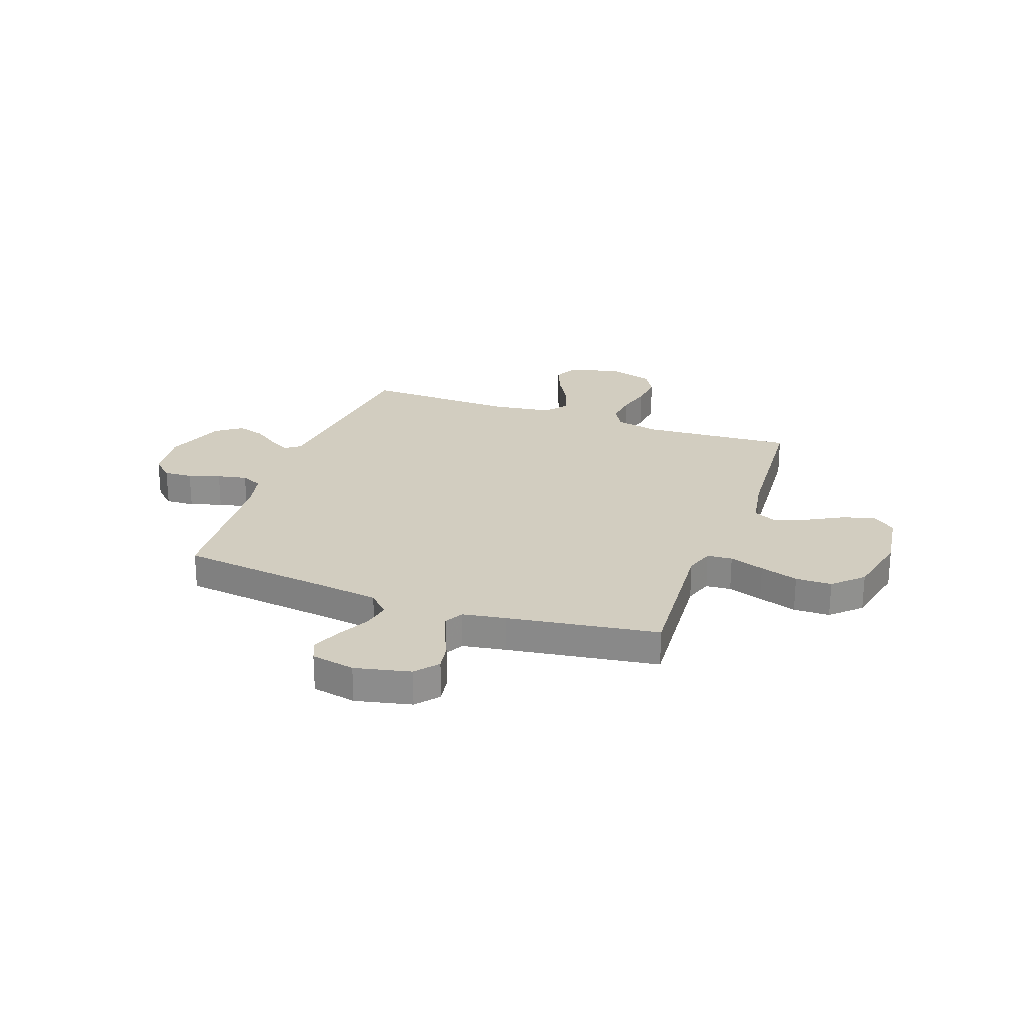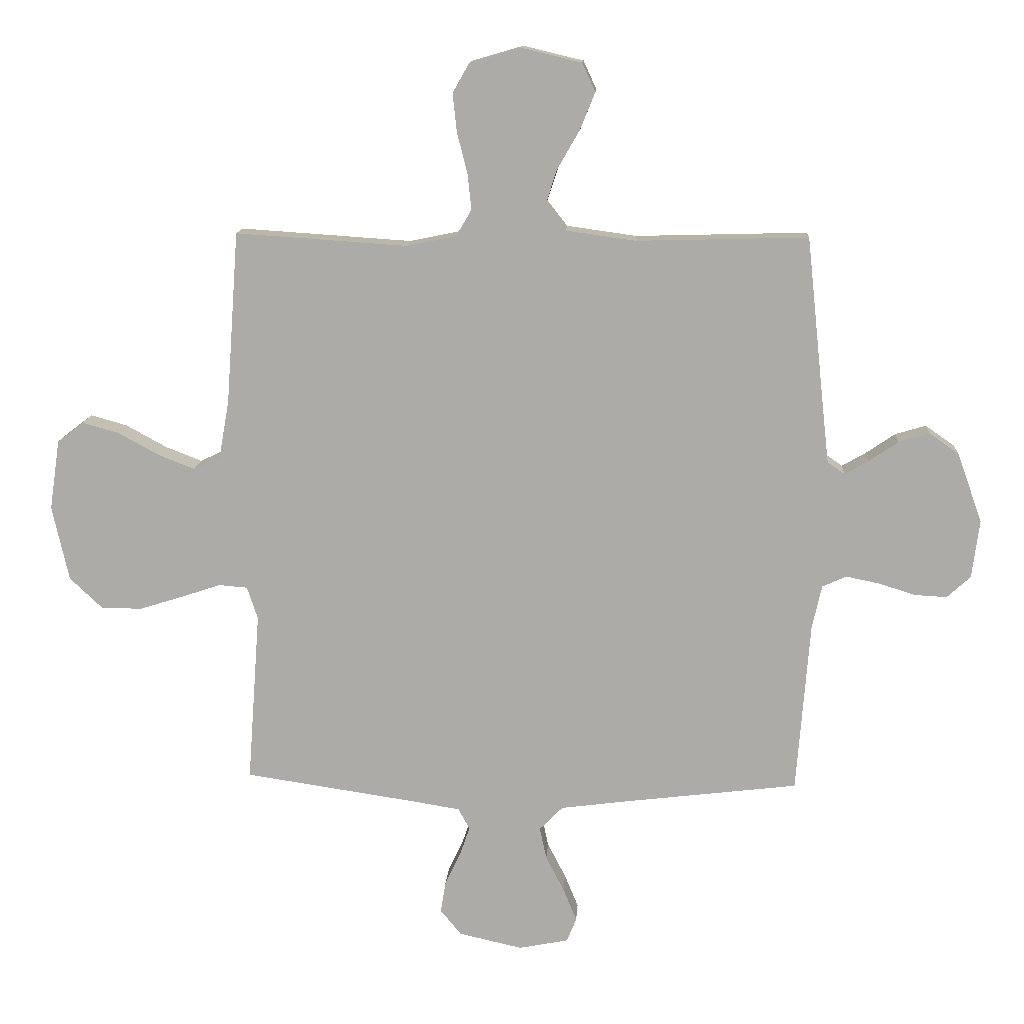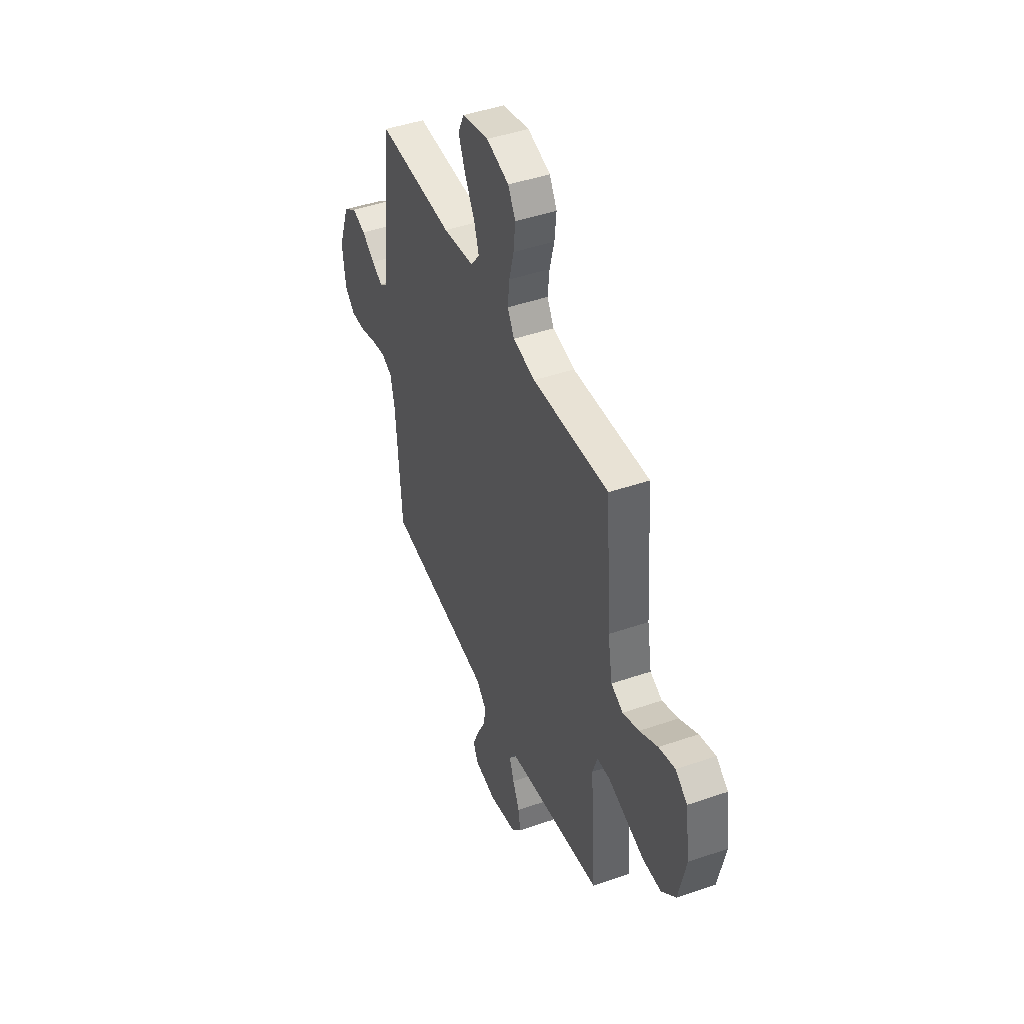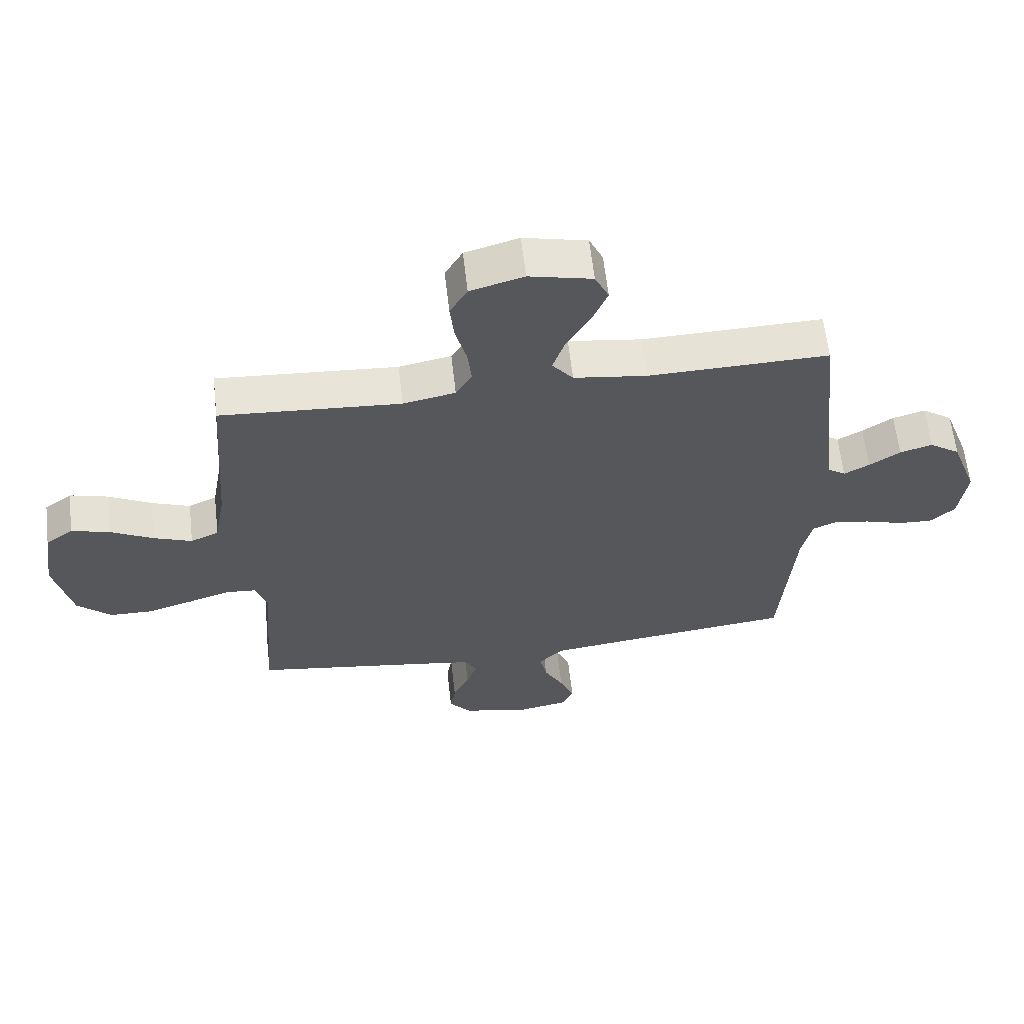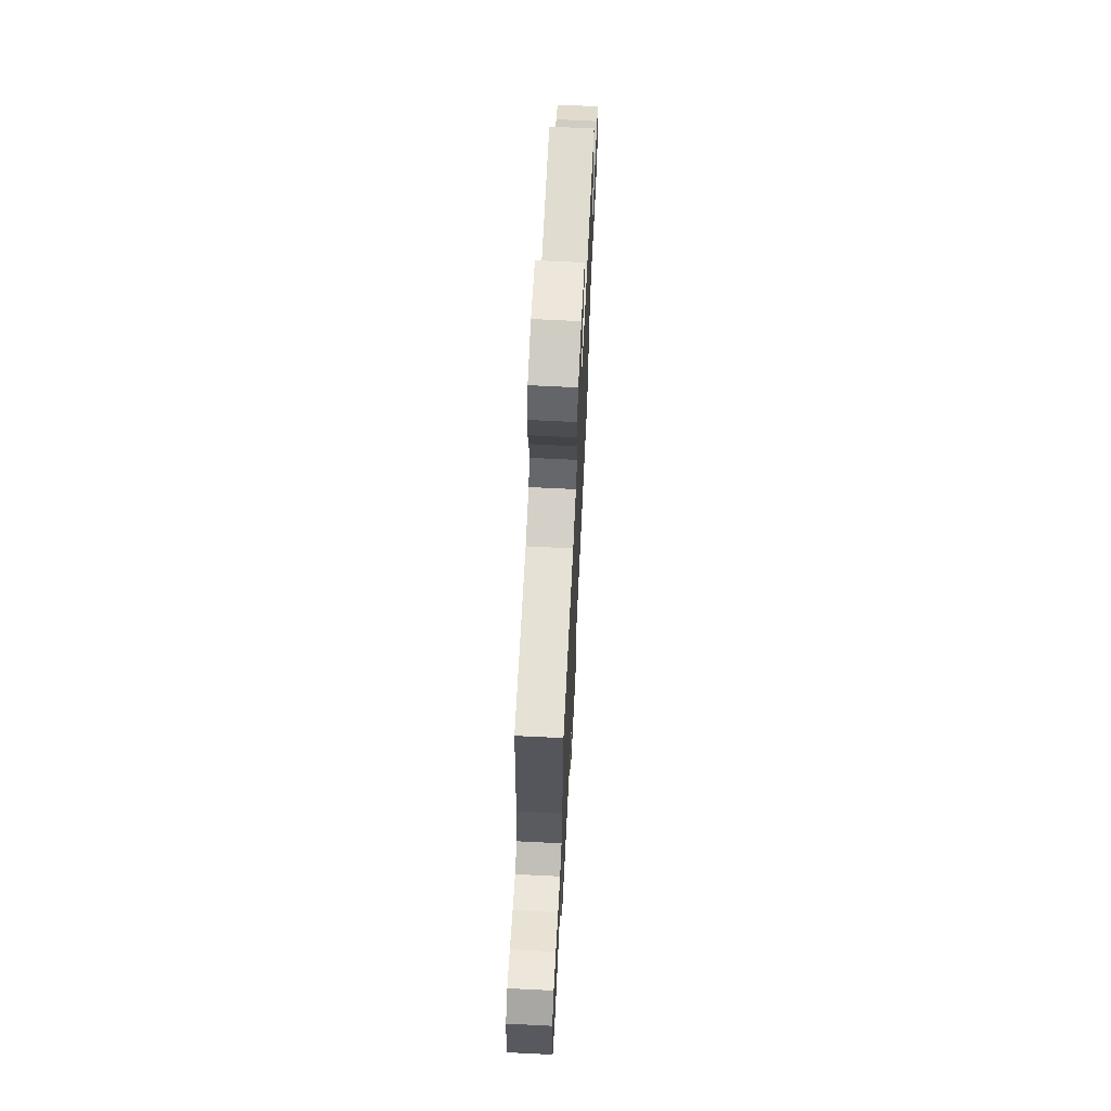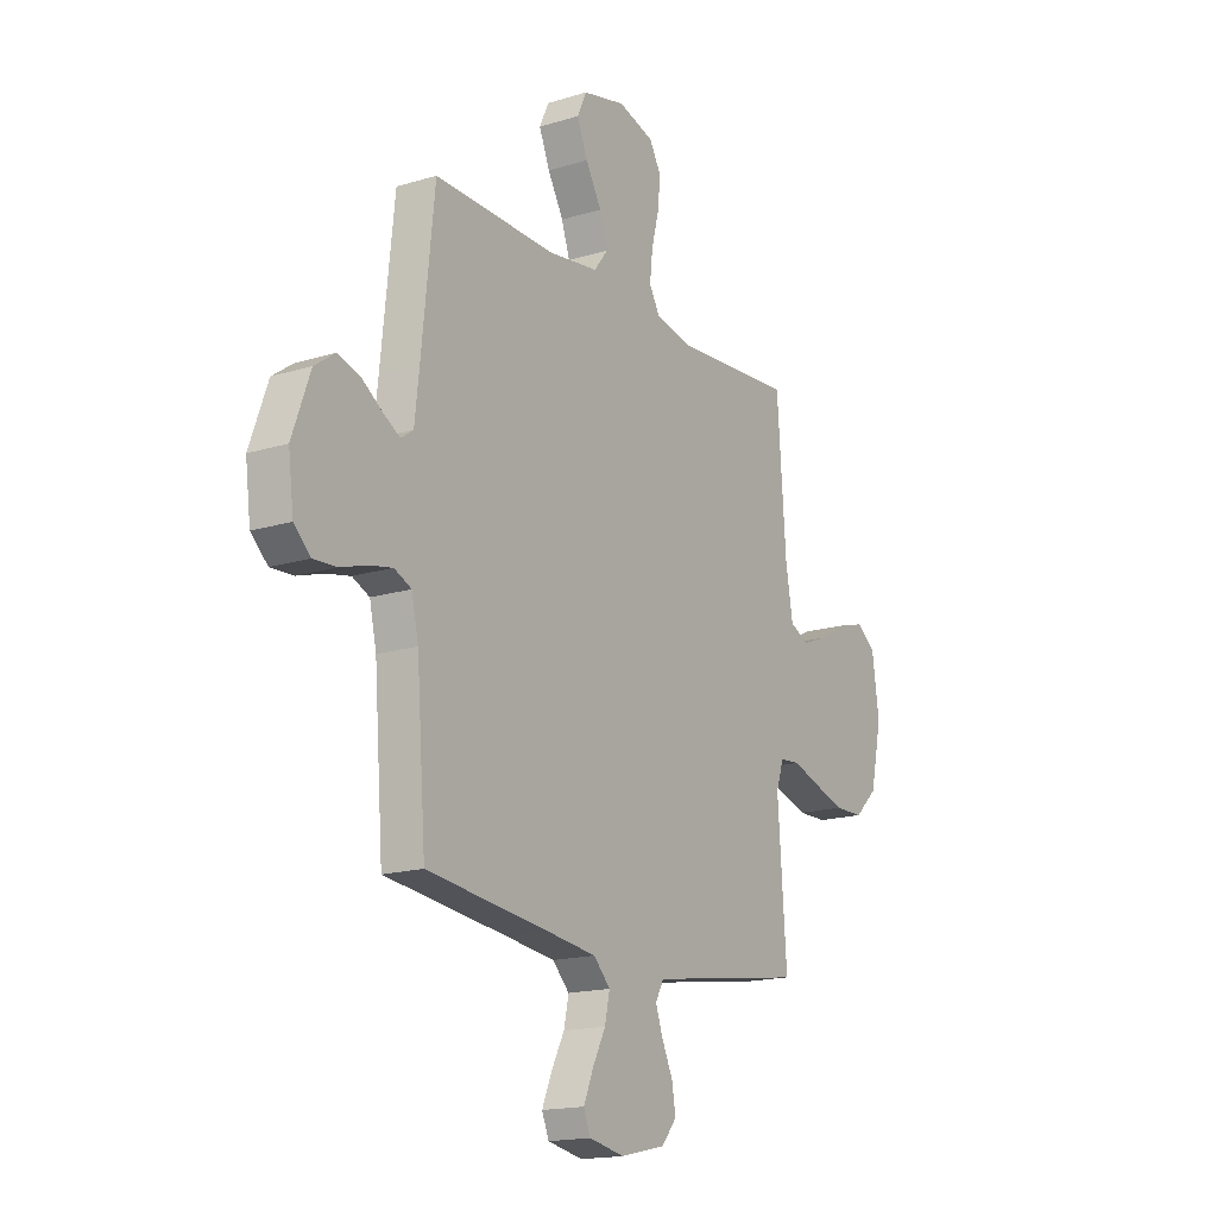
<metadata>
{"format":"obj","ext":"obj","renderer":"f3d","projection":"perspective","resolution":1024,"background":"white","views":[{"elev":24.6,"azim":-160.2,"up":"+Y"},{"elev":13.2,"azim":3.5,"up":"+Z"},{"elev":45.0,"azim":-111.9,"up":"+Z"},{"elev":62.3,"azim":-6.5,"up":"+Z"},{"elev":68.0,"azim":-87.2,"up":"+Z"},{"elev":-16.7,"azim":121.9,"up":"+Z"}]}
</metadata>
<code>
v 0.5 0.07 0.5
v 0.532 0.07 0.2
v 0.543 0.07 0.103
v 0.573 0.07 0.082
v 0.615 0.07 0.106
v 0.666 0.07 0.141
v 0.72 0.07 0.157
v 0.771 0.07 0.121
v 0.815 0.07 0
v 0.802 0.07 -0.102
v 0.761 0.07 -0.14
v 0.704 0.07 -0.137
v 0.641 0.07 -0.117
v 0.582 0.07 -0.105
v 0.54 0.07 -0.124
v 0.523 0.07 -0.2
v 0.5 0.07 -0.5
v 0.2 0.07 -0.536
v 0.077 0.07 -0.552
v 0.036 0.07 -0.594
v 0.048 0.07 -0.65
v 0.08 0.07 -0.712
v 0.104 0.07 -0.77
v 0.087 0.07 -0.812
v 0 0.07 -0.829
v -0.111 0.07 -0.804
v -0.148 0.07 -0.759
v -0.139 0.07 -0.705
v -0.112 0.07 -0.647
v -0.094 0.07 -0.596
v -0.114 0.07 -0.559
v -0.2 0.07 -0.545
v -0.5 0.07 -0.5
v -0.478 0.07 -0.2
v -0.497 0.07 -0.143
v -0.547 0.07 -0.139
v -0.616 0.07 -0.162
v -0.692 0.07 -0.186
v -0.764 0.07 -0.185
v -0.821 0.07 -0.131
v -0.85 0.07 0
v -0.832 0.07 0.123
v -0.786 0.07 0.158
v -0.722 0.07 0.14
v -0.651 0.07 0.101
v -0.587 0.07 0.076
v -0.54 0.07 0.098
v -0.522 0.07 0.2
v -0.5 0.07 0.5
v -0.2 0.07 0.48
v -0.113 0.07 0.498
v -0.086 0.07 0.544
v -0.093 0.07 0.608
v -0.111 0.07 0.678
v -0.118 0.07 0.745
v -0.089 0.07 0.796
v 0 0.07 0.822
v 0.105 0.07 0.797
v 0.128 0.07 0.747
v 0.102 0.07 0.683
v 0.063 0.07 0.615
v 0.043 0.07 0.554
v 0.078 0.07 0.509
v 0.2 0.07 0.492
v 0.5 0 0.5
v 0.532 0 0.2
v 0.543 0 0.103
v 0.573 0 0.082
v 0.615 0 0.106
v 0.666 0 0.141
v 0.72 0 0.157
v 0.771 0 0.121
v 0.815 0 0
v 0.802 0 -0.102
v 0.761 0 -0.14
v 0.704 0 -0.137
v 0.641 0 -0.117
v 0.582 0 -0.105
v 0.54 0 -0.124
v 0.523 0 -0.2
v 0.5 0 -0.5
v 0.2 0 -0.536
v 0.077 0 -0.552
v 0.036 0 -0.594
v 0.048 0 -0.65
v 0.08 0 -0.712
v 0.104 0 -0.77
v 0.087 0 -0.812
v 0 0 -0.829
v -0.111 0 -0.804
v -0.148 0 -0.759
v -0.139 0 -0.705
v -0.112 0 -0.647
v -0.094 0 -0.596
v -0.114 0 -0.559
v -0.2 0 -0.545
v -0.5 0 -0.5
v -0.478 0 -0.2
v -0.497 0 -0.143
v -0.547 0 -0.139
v -0.616 0 -0.162
v -0.692 0 -0.186
v -0.764 0 -0.185
v -0.821 0 -0.131
v -0.85 0 0
v -0.832 0 0.123
v -0.786 0 0.158
v -0.722 0 0.14
v -0.651 0 0.101
v -0.587 0 0.076
v -0.54 0 0.098
v -0.522 0 0.2
v -0.5 0 0.5
v -0.2 0 0.48
v -0.113 0 0.498
v -0.086 0 0.544
v -0.093 0 0.608
v -0.111 0 0.678
v -0.118 0 0.745
v -0.089 0 0.796
v 0 0 0.822
v 0.105 0 0.797
v 0.128 0 0.747
v 0.102 0 0.683
v 0.063 0 0.615
v 0.043 0 0.554
v 0.078 0 0.509
v 0.2 0 0.492
f 59 60 61
f 58 59 61
f 57 58 61
f 56 57 61
f 55 56 61
f 54 55 61
f 53 54 61
f 52 53 61 62
f 51 52 62 63
f 48 49 50
f 51 63 64
f 50 51 64
f 48 50 64
f 47 48 64
f 43 44 45
f 42 43 45
f 41 42 45
f 40 41 45
f 39 40 45
f 38 39 45
f 37 38 45
f 36 37 45
f 35 36 45 46
f 32 33 34
f 31 32 34 35
f 27 28 29
f 26 27 29
f 25 26 29
f 24 25 29
f 23 24 29
f 22 23 29
f 21 22 29
f 20 21 29 30
f 19 20 30 31
f 16 17 18
f 35 46 47
f 31 35 47
f 19 31 47
f 18 19 47
f 16 18 47
f 15 16 47
f 11 12 13
f 10 11 13
f 9 10 13
f 8 9 13
f 7 8 13
f 6 7 13
f 5 6 13
f 64 1 2
f 47 64 2
f 15 47 2
f 4 5 13 14
f 3 4 14 15
f 2 3 15
f 125 124 123
f 125 123 122
f 125 122 121
f 125 121 120
f 125 120 119
f 125 119 118
f 125 118 117
f 126 125 117 116
f 127 126 116 115
f 114 113 112
f 128 127 115
f 128 115 114
f 128 114 112
f 128 112 111
f 109 108 107
f 109 107 106
f 109 106 105
f 109 105 104
f 109 104 103
f 109 103 102
f 109 102 101
f 109 101 100
f 110 109 100 99
f 98 97 96
f 99 98 96 95
f 93 92 91
f 93 91 90
f 93 90 89
f 93 89 88
f 93 88 87
f 93 87 86
f 93 86 85
f 94 93 85 84
f 95 94 84 83
f 82 81 80
f 111 110 99
f 111 99 95
f 111 95 83
f 111 83 82
f 111 82 80
f 111 80 79
f 77 76 75
f 77 75 74
f 77 74 73
f 77 73 72
f 77 72 71
f 77 71 70
f 77 70 69
f 66 65 128
f 66 128 111
f 66 111 79
f 78 77 69 68
f 79 78 68 67
f 79 67 66
f 1 65 66 2
f 2 66 67 3
f 3 67 68 4
f 4 68 69 5
f 5 69 70 6
f 6 70 71 7
f 7 71 72 8
f 8 72 73 9
f 9 73 74 10
f 10 74 75 11
f 11 75 76 12
f 12 76 77 13
f 13 77 78 14
f 14 78 79 15
f 15 79 80 16
f 16 80 81 17
f 17 81 82 18
f 18 82 83 19
f 19 83 84 20
f 20 84 85 21
f 21 85 86 22
f 22 86 87 23
f 23 87 88 24
f 24 88 89 25
f 25 89 90 26
f 26 90 91 27
f 27 91 92 28
f 28 92 93 29
f 29 93 94 30
f 30 94 95 31
f 31 95 96 32
f 32 96 97 33
f 33 97 98 34
f 34 98 99 35
f 35 99 100 36
f 36 100 101 37
f 37 101 102 38
f 38 102 103 39
f 39 103 104 40
f 40 104 105 41
f 41 105 106 42
f 42 106 107 43
f 43 107 108 44
f 44 108 109 45
f 45 109 110 46
f 46 110 111 47
f 47 111 112 48
f 48 112 113 49
f 49 113 114 50
f 50 114 115 51
f 51 115 116 52
f 52 116 117 53
f 53 117 118 54
f 54 118 119 55
f 55 119 120 56
f 56 120 121 57
f 57 121 122 58
f 58 122 123 59
f 59 123 124 60
f 60 124 125 61
f 61 125 126 62
f 62 126 127 63
f 63 127 128 64
f 64 128 65 1

</code>
